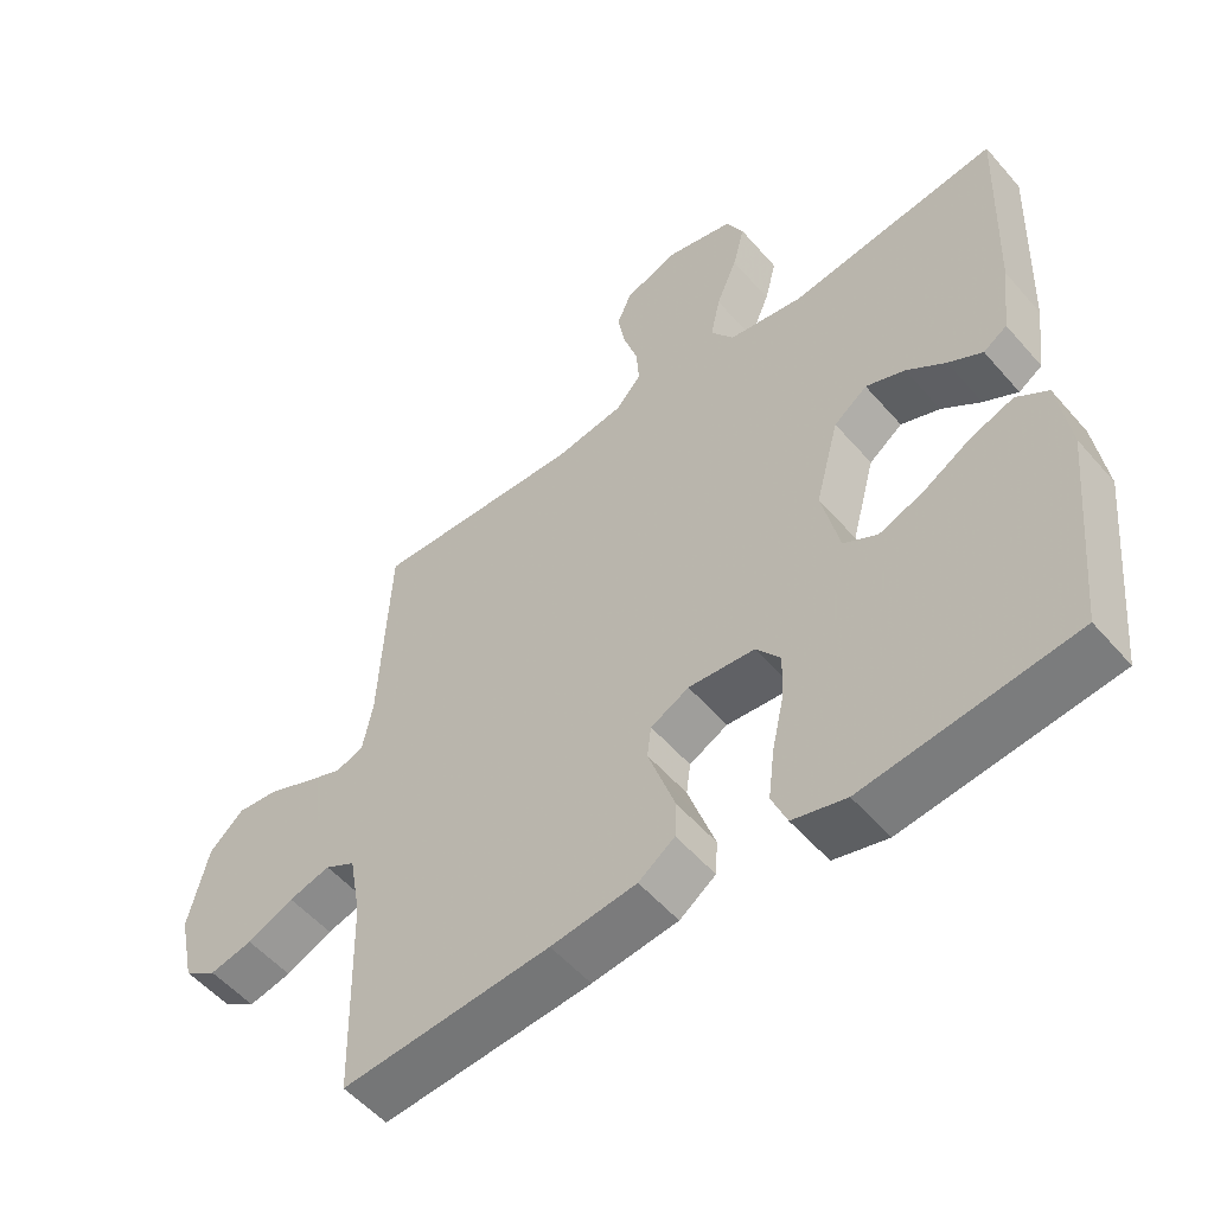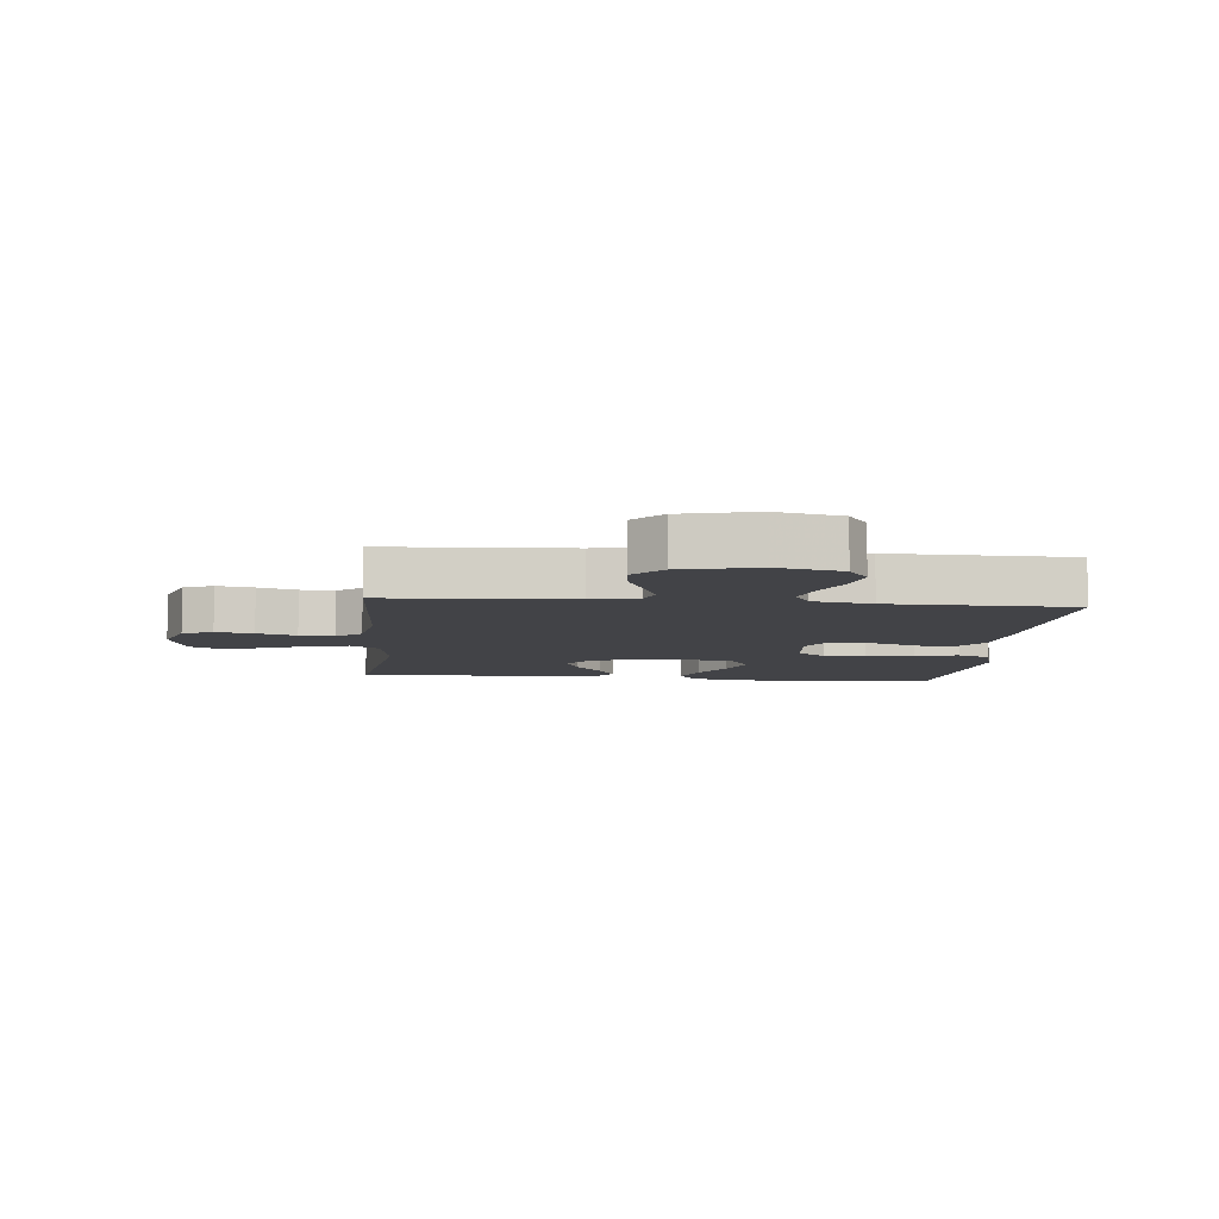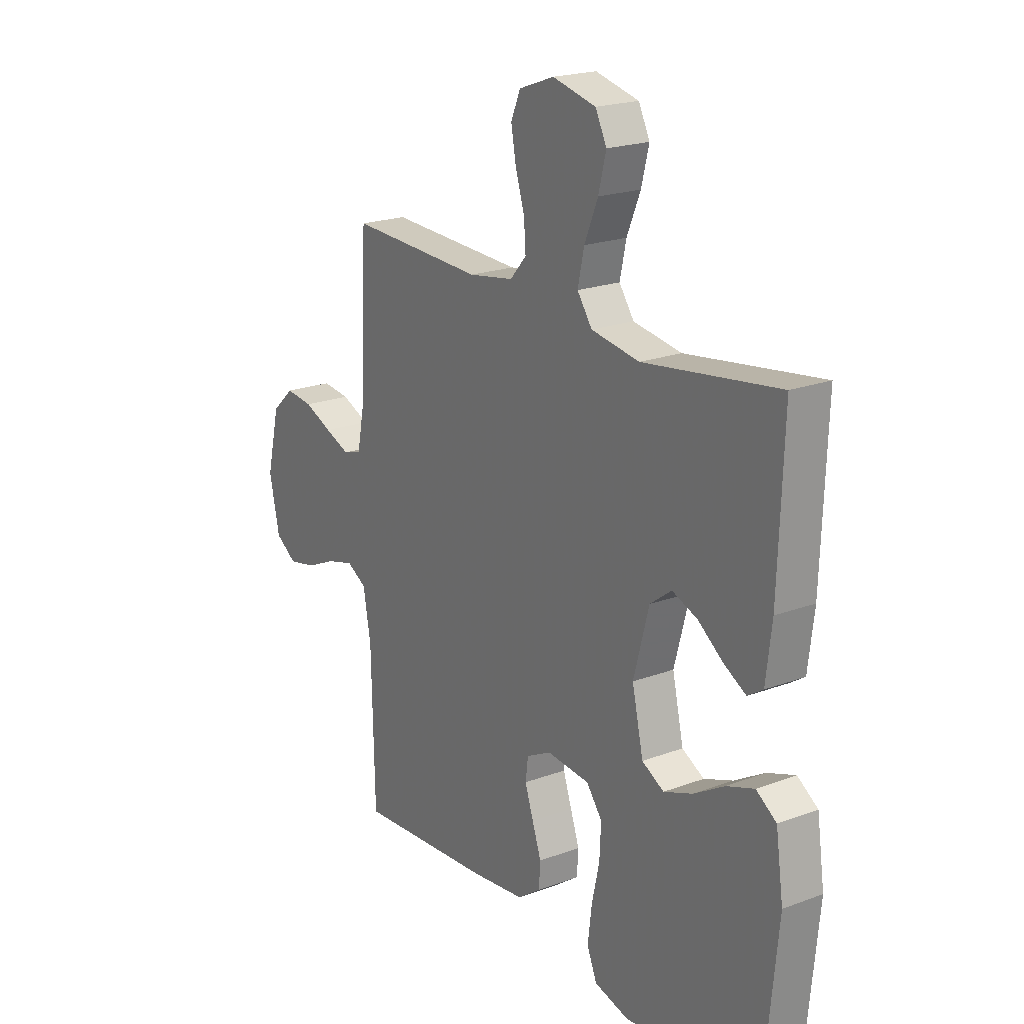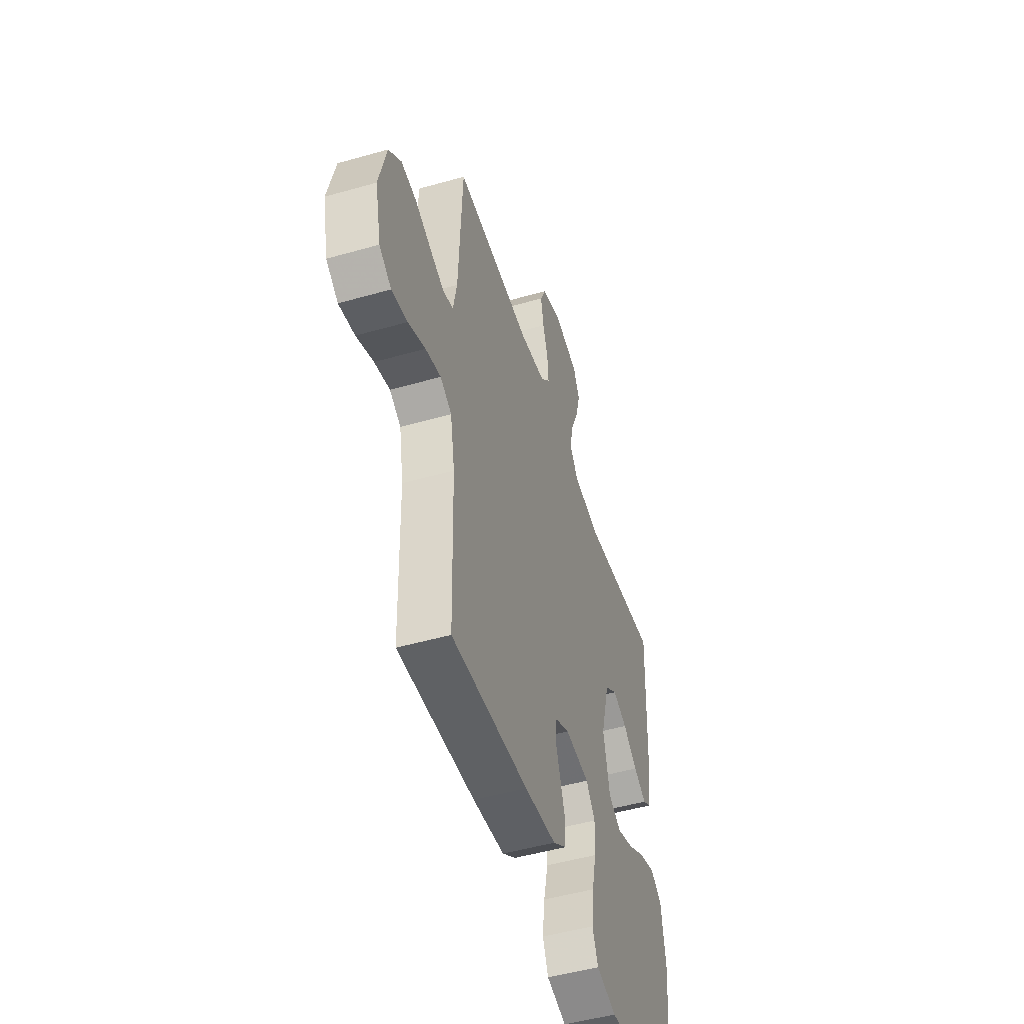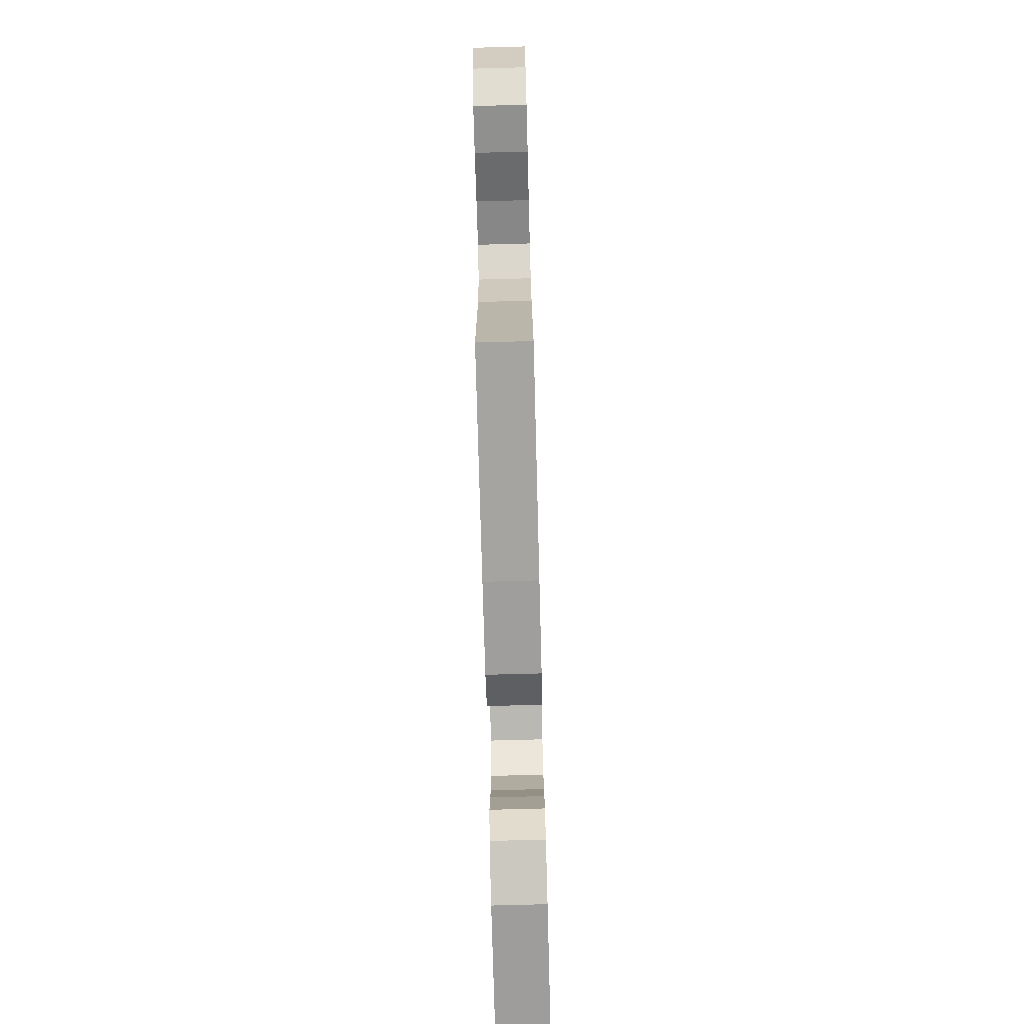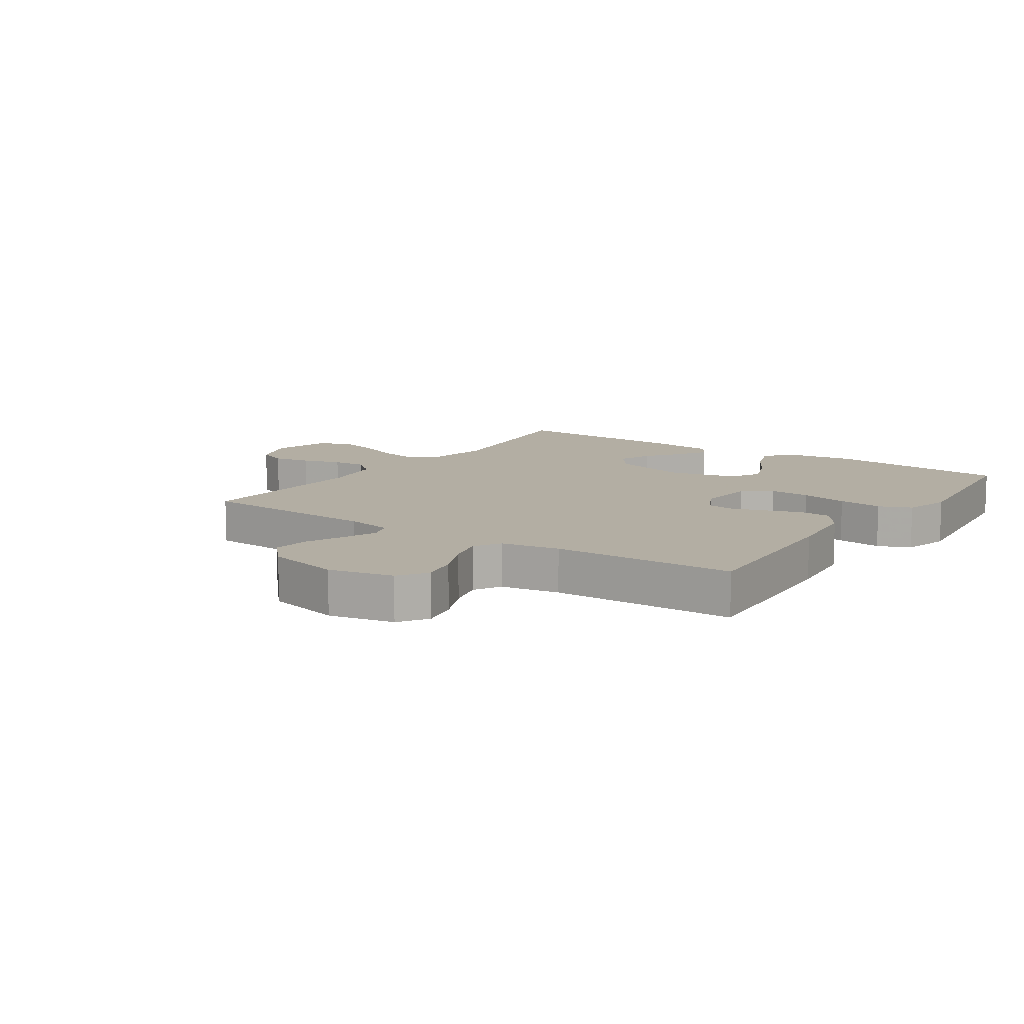
<metadata>
{"format":"obj","ext":"obj","renderer":"f3d","projection":"perspective","resolution":1024,"background":"white","views":[{"elev":-53.9,"azim":-140.1,"up":"+Z"},{"elev":-7.5,"azim":84.6,"up":"+Y"},{"elev":20.6,"azim":-124.1,"up":"+Z"},{"elev":-49.7,"azim":107.5,"up":"+Z"},{"elev":-77.3,"azim":91.5,"up":"+Z"},{"elev":10.9,"azim":124.4,"up":"+Y"}]}
</metadata>
<code>
v -0.5 0.07 -0.5
v -0.529 0.07 -0.2
v -0.512 0.07 -0.083
v -0.467 0.07 -0.052
v -0.405 0.07 -0.074
v -0.337 0.07 -0.114
v -0.273 0.07 -0.138
v -0.224 0.07 -0.111
v -0.199 0.07 0
v -0.233 0.07 0.127
v -0.281 0.07 0.163
v -0.337 0.07 0.141
v -0.393 0.07 0.099
v -0.442 0.07 0.071
v -0.476 0.07 0.093
v -0.489 0.07 0.2
v -0.5 0.07 0.5
v -0.2 0.07 0.459
v -0.093 0.07 0.477
v -0.06 0.07 0.524
v -0.074 0.07 0.589
v -0.104 0.07 0.661
v -0.121 0.07 0.728
v -0.096 0.07 0.778
v 0 0.07 0.802
v 0.078 0.07 0.774
v 0.099 0.07 0.725
v 0.088 0.07 0.664
v 0.068 0.07 0.6
v 0.064 0.07 0.544
v 0.1 0.07 0.503
v 0.2 0.07 0.487
v 0.5 0.07 0.5
v 0.515 0.07 0.2
v 0.53 0.07 0.124
v 0.57 0.07 0.111
v 0.626 0.07 0.133
v 0.688 0.07 0.16
v 0.749 0.07 0.167
v 0.798 0.07 0.122
v 0.827 0.07 0
v 0.804 0.07 -0.106
v 0.757 0.07 -0.138
v 0.695 0.07 -0.125
v 0.628 0.07 -0.095
v 0.568 0.07 -0.079
v 0.524 0.07 -0.104
v 0.507 0.07 -0.2
v 0.5 0.07 -0.5
v 0.2 0.07 -0.479
v 0.077 0.07 -0.465
v 0.025 0.07 -0.428
v 0.022 0.07 -0.377
v 0.042 0.07 -0.319
v 0.061 0.07 -0.263
v 0.055 0.07 -0.217
v 0 0.07 -0.189
v -0.095 0.07 -0.198
v -0.13 0.07 -0.244
v -0.127 0.07 -0.312
v -0.11 0.07 -0.389
v -0.101 0.07 -0.462
v -0.123 0.07 -0.515
v -0.2 0.07 -0.536
v -0.5 0 -0.5
v -0.529 0 -0.2
v -0.512 0 -0.083
v -0.467 0 -0.052
v -0.405 0 -0.074
v -0.337 0 -0.114
v -0.273 0 -0.138
v -0.224 0 -0.111
v -0.199 0 0
v -0.233 0 0.127
v -0.281 0 0.163
v -0.337 0 0.141
v -0.393 0 0.099
v -0.442 0 0.071
v -0.476 0 0.093
v -0.489 0 0.2
v -0.5 0 0.5
v -0.2 0 0.459
v -0.093 0 0.477
v -0.06 0 0.524
v -0.074 0 0.589
v -0.104 0 0.661
v -0.121 0 0.728
v -0.096 0 0.778
v 0 0 0.802
v 0.078 0 0.774
v 0.099 0 0.725
v 0.088 0 0.664
v 0.068 0 0.6
v 0.064 0 0.544
v 0.1 0 0.503
v 0.2 0 0.487
v 0.5 0 0.5
v 0.515 0 0.2
v 0.53 0 0.124
v 0.57 0 0.111
v 0.626 0 0.133
v 0.688 0 0.16
v 0.749 0 0.167
v 0.798 0 0.122
v 0.827 0 0
v 0.804 0 -0.106
v 0.757 0 -0.138
v 0.695 0 -0.125
v 0.628 0 -0.095
v 0.568 0 -0.079
v 0.524 0 -0.104
v 0.507 0 -0.2
v 0.5 0 -0.5
v 0.2 0 -0.479
v 0.077 0 -0.465
v 0.025 0 -0.428
v 0.022 0 -0.377
v 0.042 0 -0.319
v 0.061 0 -0.263
v 0.055 0 -0.217
v 0 0 -0.189
v -0.095 0 -0.198
v -0.13 0 -0.244
v -0.127 0 -0.312
v -0.11 0 -0.389
v -0.101 0 -0.462
v -0.123 0 -0.515
v -0.2 0 -0.536
f 4 5 6
f 3 4 6
f 2 3 6
f 1 2 6
f 64 1 6
f 63 64 6
f 62 63 6
f 61 62 6
f 60 61 6
f 59 60 6 7
f 58 59 7 8
f 57 58 8 9
f 56 57 9 10
f 52 53 54
f 51 52 54
f 50 51 54
f 49 50 54
f 48 49 54
f 47 48 54 55
f 46 47 55 56
f 43 44 45
f 42 43 45
f 41 42 45
f 40 41 45
f 39 40 45
f 38 39 45
f 37 38 45
f 36 37 45 46
f 46 56 10
f 36 46 10
f 35 36 10
f 32 33 34
f 35 10 11
f 34 35 11
f 32 34 11
f 31 32 11
f 27 28 29
f 26 27 29
f 25 26 29
f 24 25 29
f 23 24 29
f 22 23 29
f 21 22 29
f 20 21 29 30
f 30 31 11
f 20 30 11
f 19 20 11
f 16 17 18
f 15 16 18
f 14 15 18
f 13 14 18
f 12 13 18
f 11 12 18 19
f 70 69 68
f 70 68 67
f 70 67 66
f 70 66 65
f 70 65 128
f 70 128 127
f 70 127 126
f 70 126 125
f 70 125 124
f 71 70 124 123
f 72 71 123 122
f 73 72 122 121
f 74 73 121 120
f 118 117 116
f 118 116 115
f 118 115 114
f 118 114 113
f 118 113 112
f 119 118 112 111
f 120 119 111 110
f 109 108 107
f 109 107 106
f 109 106 105
f 109 105 104
f 109 104 103
f 109 103 102
f 109 102 101
f 110 109 101 100
f 74 120 110
f 74 110 100
f 74 100 99
f 98 97 96
f 75 74 99
f 75 99 98
f 75 98 96
f 75 96 95
f 93 92 91
f 93 91 90
f 93 90 89
f 93 89 88
f 93 88 87
f 93 87 86
f 93 86 85
f 94 93 85 84
f 75 95 94
f 75 94 84
f 75 84 83
f 82 81 80
f 82 80 79
f 82 79 78
f 82 78 77
f 82 77 76
f 83 82 76 75
f 1 65 66 2
f 2 66 67 3
f 3 67 68 4
f 4 68 69 5
f 5 69 70 6
f 6 70 71 7
f 7 71 72 8
f 8 72 73 9
f 9 73 74 10
f 10 74 75 11
f 11 75 76 12
f 12 76 77 13
f 13 77 78 14
f 14 78 79 15
f 15 79 80 16
f 16 80 81 17
f 17 81 82 18
f 18 82 83 19
f 19 83 84 20
f 20 84 85 21
f 21 85 86 22
f 22 86 87 23
f 23 87 88 24
f 24 88 89 25
f 25 89 90 26
f 26 90 91 27
f 27 91 92 28
f 28 92 93 29
f 29 93 94 30
f 30 94 95 31
f 31 95 96 32
f 32 96 97 33
f 33 97 98 34
f 34 98 99 35
f 35 99 100 36
f 36 100 101 37
f 37 101 102 38
f 38 102 103 39
f 39 103 104 40
f 40 104 105 41
f 41 105 106 42
f 42 106 107 43
f 43 107 108 44
f 44 108 109 45
f 45 109 110 46
f 46 110 111 47
f 47 111 112 48
f 48 112 113 49
f 49 113 114 50
f 50 114 115 51
f 51 115 116 52
f 52 116 117 53
f 53 117 118 54
f 54 118 119 55
f 55 119 120 56
f 56 120 121 57
f 57 121 122 58
f 58 122 123 59
f 59 123 124 60
f 60 124 125 61
f 61 125 126 62
f 62 126 127 63
f 63 127 128 64
f 64 128 65 1

</code>
